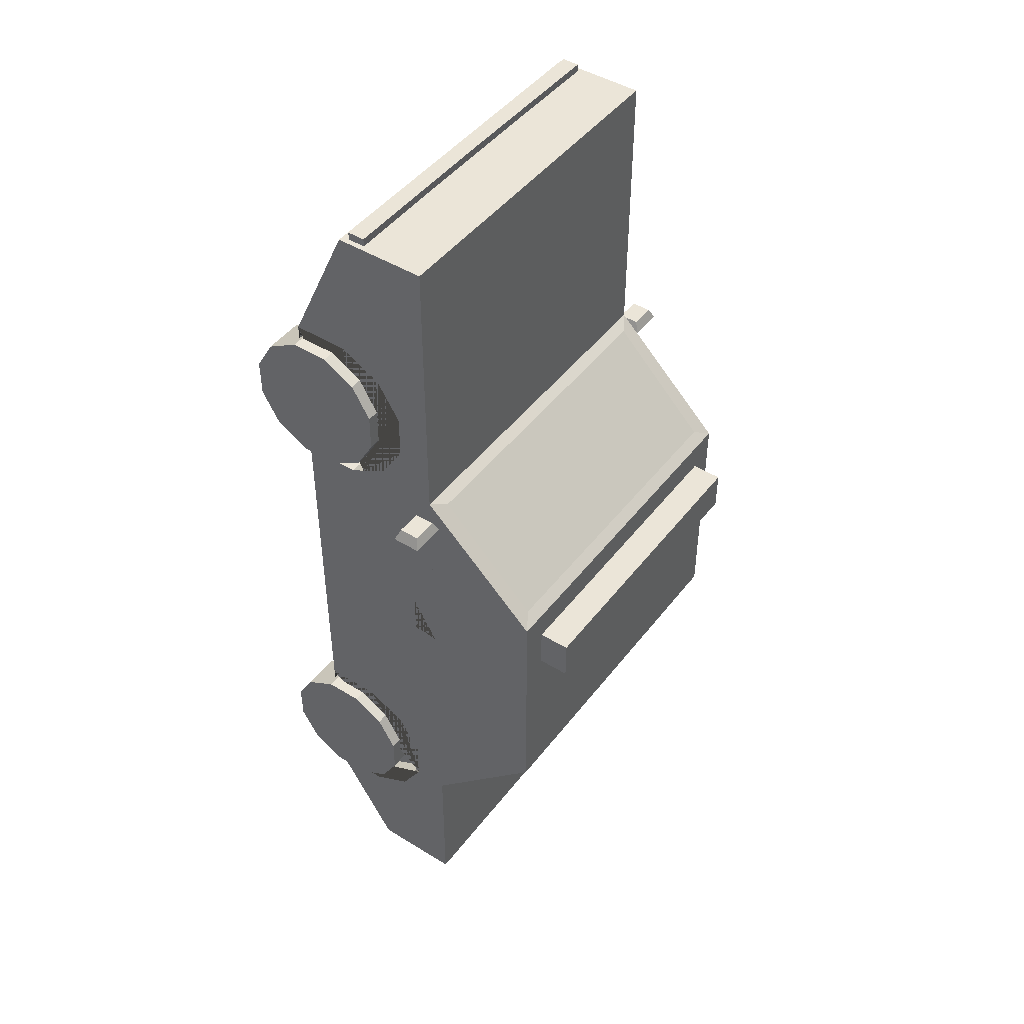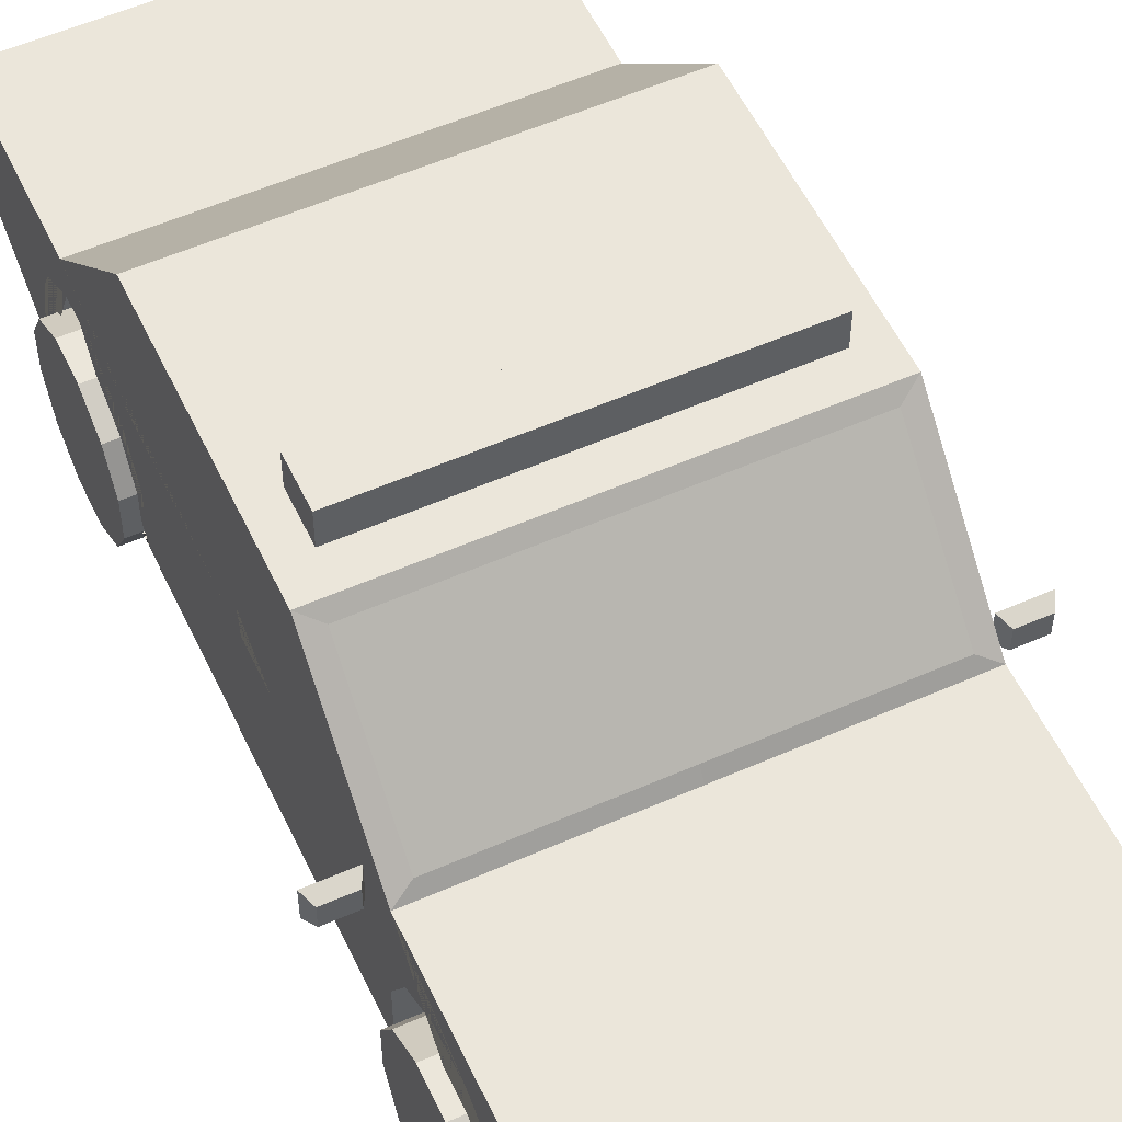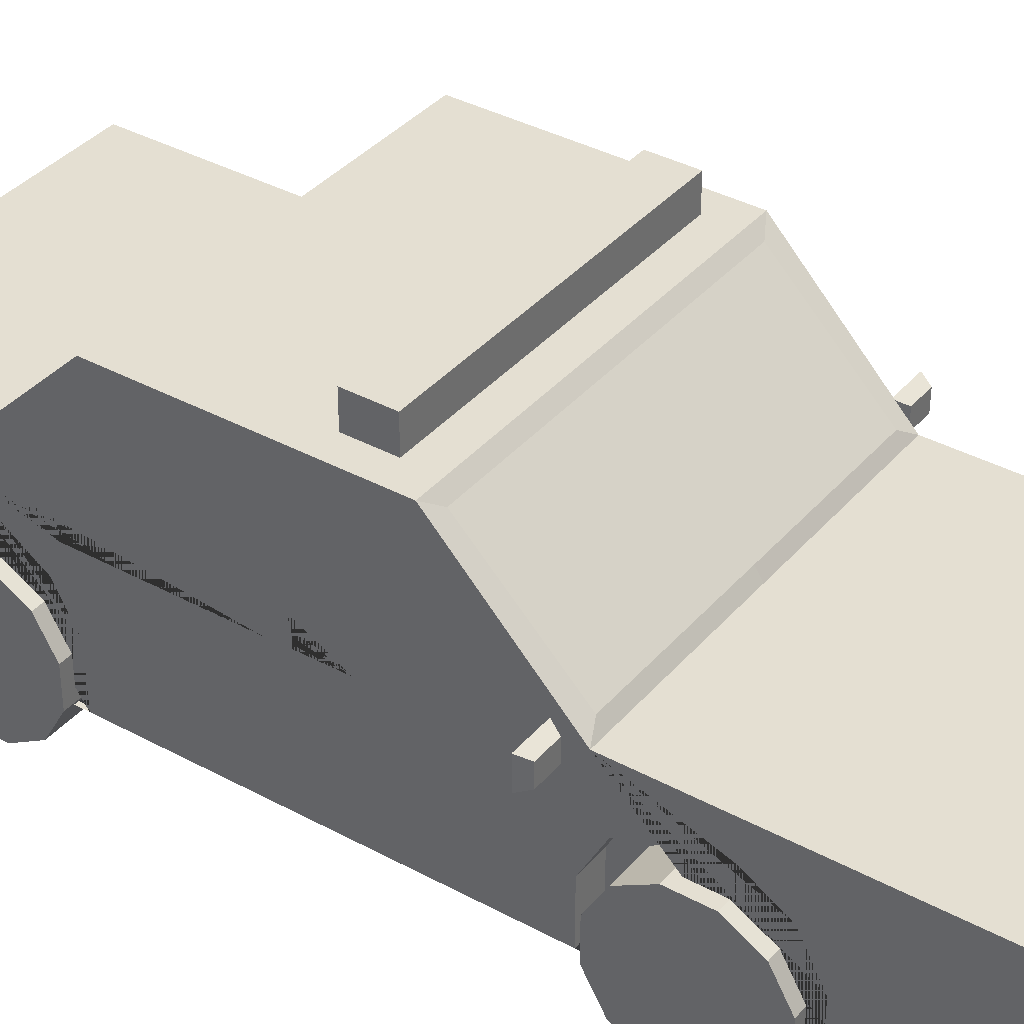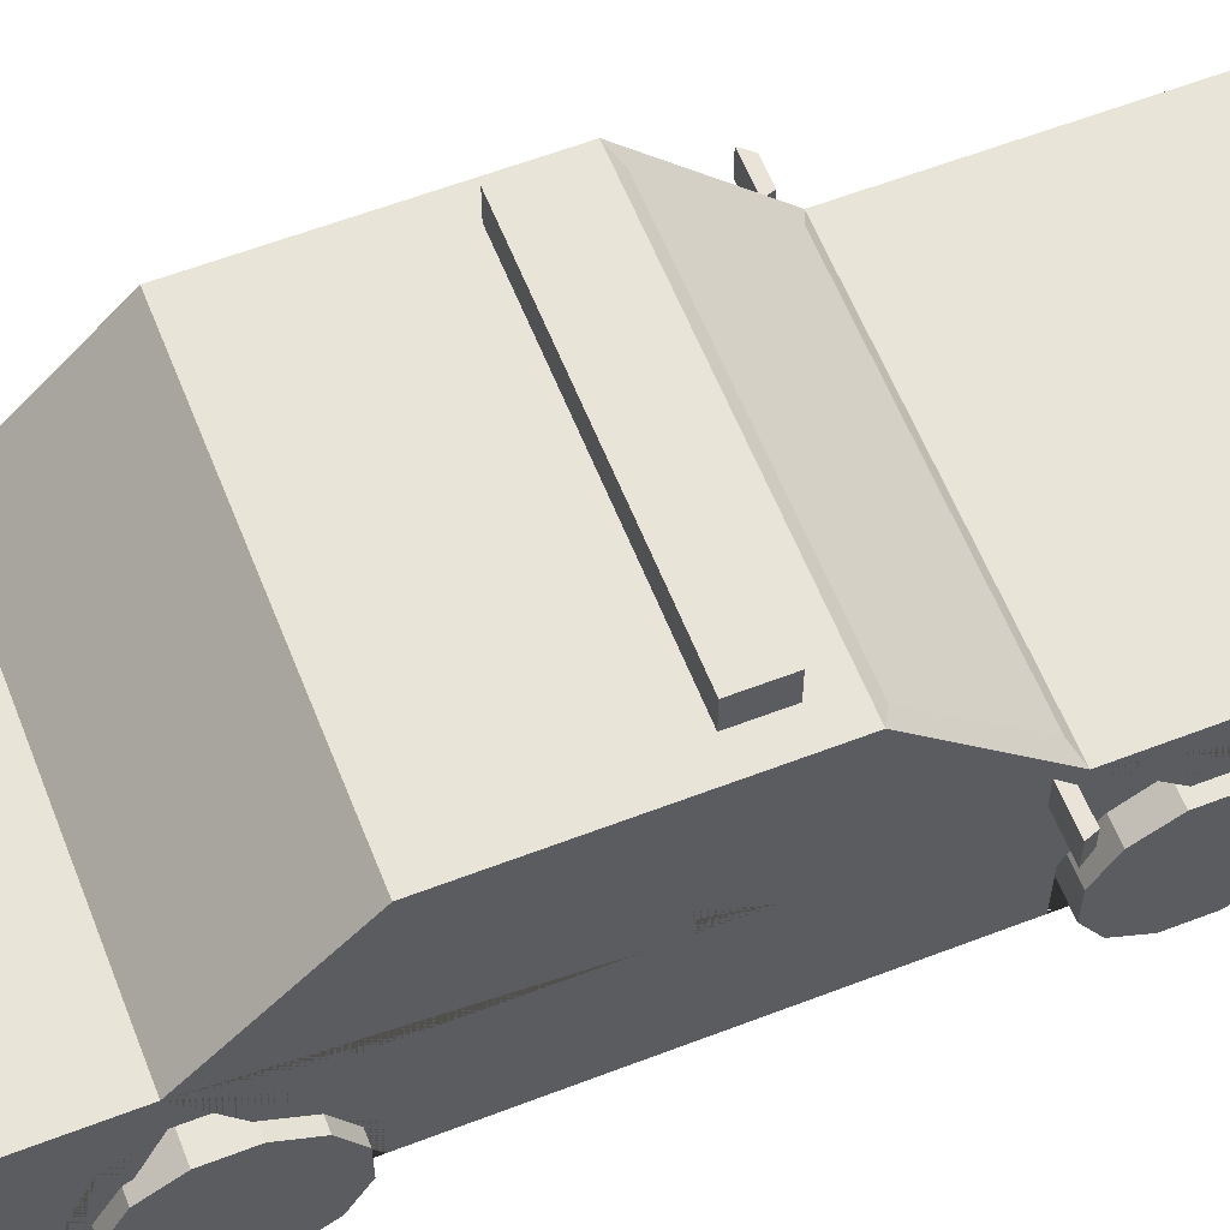
<metadata>
{"format":"obj","ext":"obj","renderer":"f3d","projection":"perspective","resolution":1024,"background":"white","views":[{"elev":46.0,"azim":125.2,"up":"+Z"},{"elev":54.9,"azim":-25.0,"up":"+Y"},{"elev":37.0,"azim":-54.9,"up":"+Y"},{"elev":60.0,"azim":-111.5,"up":"+Y"}]}
</metadata>
<code>
v -1.353 0.36 -2.704
v -1.353 0.781 -2.704
v -1.353 1.088 -2.537
v -1.353 1.266 -2.249
v -1.353 1.266 -1.916
v -1.353 1.088 -1.628
v -1.353 0.781 -1.461
v -1.353 0.36 -1.461
v -1.353 0.36 1.281
v -1.353 0.781 1.281
v -1.353 1.088 1.448
v -1.353 1.266 1.736
v -1.353 1.266 2.069
v -1.353 1.088 2.357
v -1.353 1.522 -2.252
v -1.353 1.522 -3.505
v -1.353 0.8448 -3.505
v -2e-06 0.36 -2.704
v -3e-06 0.36 2.524
v -1.353 0.36 2.524
v -1.124 0.36 2.524
v -1.124 0.36 1.281
v -1.124 0.36 -1.461
v -1.124 0.36 -2.704
v -1.353 0.781 2.524
v -1.353 0.8291 3.539
v -1.353 1.522 3.539
v -1.353 1.522 1.343
v -1e-06 0.8448 -3.505
v -2e-06 1.522 -2.252
v -1e-06 1.522 -3.505
v -3e-06 0.8291 3.539
v -3e-06 1.522 3.539
v -1.313 0.884 3.539
v -1.313 1.485 3.539
v -1.353 1.6 1.112
v -1.353 1.6 -1.775
v -2e-06 1.522 1.342
v -1.144 1.707 -2.065
v -3e-06 0.884 3.539
v -3e-06 1.485 3.539
v -1.313 1.015 3.539
v -1.278 1.094 3.539
v -1.278 1.381 3.539
v -1.353 2.425 -1.34
v -1.353 2.317 -1.26
v -1.353 2.425 0.471
v -1.353 2.317 0.4533
v -2e-06 1.6 1.288
v -1.23 1.6 1.288
v -1.144 2.224 -1.544
v -3e-06 0.884 3.599
v -1.313 0.884 3.599
v -3e-06 1.379 3.539
v -0.5713 1.379 3.539
v -1.021 1.381 3.539
v -1.313 1.015 3.599
v -0.5713 1.009 3.539
v -1.021 1.094 3.539
v -1.23 2.347 0.5399
v -2e-06 2.347 0.5399
v -2e-06 2.425 -1.34
v -3e-06 1.009 3.599
v -0.5713 1.317 3.539
v -3e-06 1.317 3.539
v -0.9436 1.275 3.539
v -0.7628 1.274 3.539
v -0.7628 1.094 3.539
v -0.9436 1.094 3.539
v -2e-06 2.425 0.471
v -3e-06 1.009 3.539
v -3e-06 1.069 3.539
v -0.5713 1.069 3.539
v -0.5713 1.238 3.539
v -3e-06 1.238 3.539
v -3e-06 1.151 3.539
v -0.5713 1.151 3.539
v -1.124 0.781 1.281
v -1.124 1.088 1.448
v -1.124 1.266 1.736
v -1.124 1.266 2.069
v -1.124 1.088 2.357
v -1.124 0.781 2.524
v -1.124 0.781 -2.704
v -1.124 1.088 -2.537
v -1.124 1.266 -2.249
v -1.124 1.266 -1.916
v -1.124 1.088 -1.628
v -1.124 0.781 -1.461
v -1.353 1.522 0.2304
v -1.353 1.522 -0.2434
v -1.353 1.323 0.1137
v -1.353 1.323 -0.2171
v -1.353 1.427 -0.2171
v -1.353 1.427 0.1137
v -0.9745 1.43 -3.505
v -1.285 1.43 -3.505
v -0.9745 1.125 -3.505
v -1.285 1.125 -3.505
v -0.6182 1.337 -3.505
v -0.6182 1.122 -3.505
v -0.8728 1.122 -3.505
v -0.8728 1.337 -3.505
v -1e-06 1.197 -3.505
v -1e-06 1.011 -3.505
v -0.316 1.011 -3.505
v -0.316 1.197 -3.505
v -2e-06 0.7076 -3.278
v -1.224 0.7076 -3.278
v -1.224 0.8448 -3.505
v -1e-06 0.8497 -3.599
v -1e-06 0.7076 -3.598
v -1.224 0.7076 -3.598
v -1.224 0.8497 -3.599
v -0.6625 1.522 3.539
v -0.6625 1.522 1.019
v -0.6087 1.522 -3.505
v 1.353 0.36 -2.704
v 1.353 0.781 -2.704
v 1.353 1.088 -2.537
v 1.353 1.266 -2.249
v 1.353 1.266 -1.916
v 1.353 1.088 -1.628
v 1.353 0.781 -1.461
v 1.353 0.36 -1.461
v 1.353 0.36 1.281
v 1.353 0.781 1.281
v 1.353 1.088 1.448
v 1.353 1.266 1.736
v 1.353 1.266 2.069
v 1.353 1.088 2.357
v 1.353 1.522 -2.252
v 1.353 1.522 -3.505
v 1.353 0.8448 -3.505
v 1.353 0.36 2.524
v 1.124 0.36 2.524
v 1.124 0.36 1.281
v 1.124 0.36 -1.461
v 1.124 0.36 -2.704
v 1.353 0.781 2.524
v 1.353 0.8291 3.539
v 1.353 1.522 3.539
v 1.353 1.522 1.341
v 1.313 0.884 3.539
v 1.313 1.485 3.539
v 1.353 1.6 1.112
v 1.353 1.6 -1.775
v 1.144 1.707 -2.065
v 1.313 1.015 3.539
v 1.278 1.094 3.539
v 1.278 1.381 3.539
v 1.353 2.425 -1.34
v 1.353 2.317 -1.26
v 1.353 2.425 0.471
v 1.353 2.317 0.4533
v 1.23 1.6 1.288
v 1.144 2.224 -1.544
v 1.313 0.884 3.599
v 0.5713 1.379 3.539
v 1.021 1.381 3.539
v 1.313 1.015 3.599
v 0.5713 1.009 3.539
v 1.021 1.094 3.539
v 1.23 2.347 0.5399
v 0.5713 1.317 3.539
v 0.9436 1.275 3.539
v 0.7628 1.274 3.539
v 0.7628 1.094 3.539
v 0.9436 1.094 3.539
v 0.5713 1.069 3.539
v 0.5713 1.238 3.539
v 0.5713 1.151 3.539
v 1.124 0.781 1.281
v 1.124 1.088 1.448
v 1.124 1.266 1.736
v 1.124 1.266 2.069
v 1.124 1.088 2.357
v 1.124 0.781 2.524
v 1.124 0.781 -2.704
v 1.124 1.088 -2.537
v 1.124 1.266 -2.249
v 1.124 1.266 -1.916
v 1.124 1.088 -1.628
v 1.124 0.781 -1.461
v 1.353 1.522 0.2304
v 1.353 1.522 -0.2434
v 1.353 1.323 0.1137
v 1.353 1.323 -0.2171
v 1.353 1.427 -0.2171
v 1.353 1.427 0.1137
v 0.9745 1.43 -3.505
v 1.285 1.43 -3.505
v 0.9745 1.125 -3.505
v 1.285 1.125 -3.505
v 0.6182 1.337 -3.505
v 0.6182 1.122 -3.505
v 0.8728 1.122 -3.505
v 0.8728 1.337 -3.505
v 0.316 1.011 -3.505
v 0.316 1.197 -3.505
v 1.224 0.7076 -3.278
v 1.224 0.8448 -3.505
v 1.224 0.7076 -3.598
v 1.224 0.8497 -3.599
v 0.6625 1.522 3.539
v 0.6625 1.522 1.019
v 0.6087 1.522 -3.505
v 1.353 1.522 -1.011
v 1.353 1.522 -1.508
v 1.353 1.427 -1.548
v 1.353 1.323 -1.548
v 1.353 1.323 -1.22
v 1.353 1.427 -1.22
v -1.353 1.522 -0.8401
v -1.353 1.522 -1.279
v -1.353 1.323 -1.22
v -1.353 1.323 -1.548
v -1.353 1.427 -1.548
v -1.353 1.427 -1.22
v 1.353 2.317 -0.4253
v 1.353 1.6 -0.4253
v 1.353 2.317 -0.3137
v 1.353 1.6 -0.3137
v -1.353 2.317 -0.3137
v -1.353 1.6 -0.3137
v -1.353 2.317 -0.4253
v -1.353 1.6 -0.4253
v -1.353 0.9119 1.352
v 1.353 0.8865 1.338
v -1.353 1.522 -0.4253
v 1.353 1.522 -0.4253
v -1.353 0.4669 -0.3798
v -1.353 1.319 -0.3798
v -1.353 1.319 0.9815
v -1.353 0.4669 0.9815
v 1.353 0.4669 0.9815
v 1.353 1.319 0.9815
v 1.353 1.319 -0.3798
v 1.353 0.4669 -0.3798
v -1.663 1.634 1.166
v -1.388 1.634 1.166
v -1.43 1.601 1.25
v -1.621 1.601 1.25
v -1.43 1.451 1.25
v -1.621 1.451 1.25
v -1.388 1.418 1.166
v -1.663 1.418 1.166
v -1.639 1.437 1.166
v -1.639 1.615 1.166
v -1.412 1.615 1.166
v -1.412 1.437 1.166
v 1.663 1.634 1.166
v 1.388 1.634 1.166
v 1.43 1.601 1.25
v 1.621 1.601 1.25
v 1.43 1.451 1.25
v 1.621 1.451 1.25
v 1.388 1.418 1.166
v 1.663 1.418 1.166
v 1.639 1.437 1.166
v 1.639 1.615 1.166
v 1.412 1.615 1.166
v 1.412 1.437 1.166
v -0.1743 2.342 0.2432
v 0.1743 2.342 0.2432
v -0.1743 2.659 0.2432
v 0.1743 2.659 0.2432
v -0.1743 2.659 -0.07387
v 0.1743 2.659 -0.07387
v -0.1743 2.342 -0.07387
v 0.1743 2.342 -0.07387
v 1.151 2.342 -0.07387
v 1.151 2.342 0.2432
v 1.151 2.659 -0.07387
v 1.151 2.659 0.2432
v -1.151 2.342 -0.07387
v -1.151 2.342 0.2432
v -1.151 2.659 0.2432
v -1.151 2.659 -0.07387
f 28 228 11 12 13 14 25 20 26 27
f 1 18 19 20 21 22 9 8 23 24
f 15 215 214 230 91 90 28
f 111 112 113 114
f 30 31 117 16 15
f 97 96 98 99
f 20 19 32 26
f 27 26 34 35
f 15 28 36 225 227 37
f 30 15 39 148 132
f 26 32 40 34
f 41 33 27 35
f 35 34 42 43 44
f 45 15 37 46
f 28 47 48 36
f 224 225 36 48
f 28 38 49 50
f 39 51 157 148
f 51 39 15 45
f 34 40 52 53
f 54 41 35 55
f 55 35 44 56
f 42 34 53 57
f 58 59 43 42
f 44 43 59 56
f 47 45 46 226 224 48
f 60 47 28 50
f 50 49 61 60
f 51 45 62 152 157
f 57 53 52 63
f 54 55 64 65
f 55 56 66 67
f 58 42 57 63 71
f 59 58 68 69
f 56 59 69 66
f 47 70 62 45
f 61 70 47 60
f 71 54 65 72
f 55 58 73 64
f 65 64 74 75
f 58 55 67 68
f 68 67 66 69
f 58 71 72 73
f 72 65 75 76
f 64 73 77 74
f 77 76 75 74
f 73 72 76 77
f 10 9 22 78
f 11 228 10 78 79
f 12 11 79 80
f 13 12 80 81
f 14 13 81 82
f 25 14 82 83
f 20 25 83 21
f 22 21 83 82 81 80 79 78
f 2 1 24 84
f 3 2 84 85
f 4 3 85 86
f 5 4 86 87
f 6 5 87 88
f 7 6 88 89
f 8 7 89 23
f 24 23 89 88 87 86 85 84
f 91 94 95 90
f 95 94 93 92
f 16 31 96 97
f 100 101 102 103
f 29 17 99 98
f 17 16 97 99
f 104 105 106 107
f 29 98 102 101
f 98 96 103 102
f 96 31 100 103
f 31 29 105 104
f 29 101 106 105
f 101 100 107 106
f 100 31 104 107
f 29 18 108
f 18 1 109 108
f 1 17 110 109
f 17 29 110
f 108 109 113 112
f 109 110 114 113
f 110 29 111 114
f 27 33 115
f 38 28 116
f 116 28 27 115 33 38
f 31 16 117
f 118 134 133 132 121 120 119
f 118 139 138 125 126 137 136 135 19 18
f 132 143 185 186 231 208 209
f 111 204 203 112
f 192 194 193 191
f 135 141 32 19
f 206 38 33 205 142 143
f 142 145 144 141
f 132 147 221 223 146 143
f 141 144 40 32
f 41 145 142 33
f 145 151 150 149 144
f 152 153 147 132
f 143 146 155 154
f 147 153 220 221
f 143 156 49 38
f 157 152 132 148
f 144 158 52 40
f 54 159 145 41
f 159 160 151 145
f 149 161 158 144
f 162 149 150 163
f 151 160 163 150
f 154 155 222 220 153 152
f 164 156 143 154
f 156 164 61 49
f 161 63 52 158
f 54 65 165 159
f 159 167 166 160
f 162 71 63 161 149
f 163 169 168 162
f 160 166 169 163
f 154 152 62 70
f 61 164 154 70
f 71 72 65 54
f 159 165 170 162
f 65 75 171 165
f 162 168 167 159
f 168 169 166 167
f 162 170 72 71
f 72 76 75 65
f 165 171 172 170
f 172 171 75 76
f 170 172 76 72
f 127 173 137 126
f 128 174 173 127 229
f 129 175 174 128
f 130 176 175 129
f 131 177 176 130
f 140 178 177 131
f 135 136 178 140
f 137 173 174 175 176 177 178 136
f 119 179 139 118
f 120 180 179 119
f 121 181 180 120
f 122 182 181 121
f 123 183 182 122
f 124 184 183 123
f 125 138 184 124
f 139 179 180 181 182 183 184 138
f 186 185 190 189
f 190 187 188 189
f 133 192 191 31
f 195 198 197 196
f 29 193 194 134
f 134 194 192 133
f 104 200 199 105
f 29 196 197 193
f 193 197 198 191
f 191 198 195 31
f 31 104 105 29
f 29 105 199 196
f 196 199 200 195
f 195 200 104 31
f 29 108 18
f 18 108 201 118
f 118 201 202 134
f 134 202 29
f 108 112 203 201
f 201 203 204 202
f 202 204 111 29
f 142 205 33
f 38 206 143
f 30 132 133 207 31
f 31 207 133
f 210 213 212 211
f 208 213 210 209
f 215 218 219 214
f 219 218 217 216
f 221 220 222 223
f 223 222 155 146
f 226 227 225 224
f 37 227 226 46
f 92 93 94 91 230 214 219 216 233 234 28 90 95
f 229 143 142 141 135 140 131 130 129 128
f 1 2 3 4 15 16 17
f 232 235 234 233
f 236 239 238 237
f 121 132 209 210 211 212 238 239 125 124 123 122
f 237 143 229 127 126 236
f 125 239 236 126
f 8 9 235 232
f 15 4 5 6 7 8 232 233 216 217 218 215
f 235 9 10 228 28 234
f 187 190 185 143 237 238 212 213 208 231 186 189 188
f 240 243 242 241
f 243 245 244 242
f 245 247 246 244
f 248 249 250 251
f 241 242 244 246
f 247 245 243 240
f 247 240 249 248
f 240 241 250 249
f 241 246 251 250
f 246 247 248 251
f 252 253 254 255
f 255 254 256 257
f 257 256 258 259
f 260 263 262 261
f 253 258 256 254
f 259 252 255 257
f 259 260 261 252
f 252 261 262 253
f 253 262 263 258
f 258 263 260 259
f 264 265 267 266
f 266 267 269 268
f 268 269 271 270
f 270 271 265 264
f 273 272 274 275
f 276 277 278 279
f 265 271 272 273
f 271 269 274 272
f 269 267 275 274
f 267 265 273 275
f 270 264 277 276
f 264 266 278 277
f 266 268 279 278
f 268 270 276 279
v -1.14 1.061 2.042
v -1.14 0.9192 2.288
v -1.443 0.9192 2.288
v -1.443 1.061 2.042
v -1.14 0.6729 2.431
v -1.443 0.6729 2.431
v -1.14 0.3885 2.431
v -1.443 0.3885 2.431
v -1.14 0.1422 2.288
v -1.443 0.1422 2.288
v -1.14 1e-06 2.042
v -1.443 1e-06 2.042
v -1.14 4e-06 1.758
v -1.443 4e-06 1.758
v -1.14 0.1422 1.511
v -1.443 0.1422 1.511
v -1.14 0.3885 1.369
v -1.443 0.3885 1.369
v -1.14 0.6729 1.369
v -1.443 0.6729 1.369
v -1.14 0.9193 1.511
v -1.443 0.9193 1.511
v -1.14 1.061 1.758
v -1.443 1.061 1.758
v -1.443 0.5307 1.9
f 280 283 282 281
f 281 282 285 284
f 284 285 287 286
f 286 287 289 288
f 288 289 291 290
f 290 291 293 292
f 292 293 295 294
f 294 295 297 296
f 296 297 299 298
f 298 299 301 300
f 300 301 303 302
f 302 303 283 280
f 283 304 282
f 282 304 285
f 285 304 287
f 287 304 289
f 289 304 291
f 291 304 293
f 293 304 295
f 295 304 297
f 297 304 299
f 299 304 301
f 301 304 303
f 303 304 283
f 281 284 280
f 284 286 280
f 286 288 280
f 288 290 280
f 290 292 280
f 292 294 280
f 294 296 280
f 296 298 280
f 298 300 280
f 300 302 280
v -1.14 1.061 -1.927
v -1.14 0.9192 -1.681
v -1.443 0.9192 -1.681
v -1.443 1.061 -1.927
v -1.14 0.6729 -1.539
v -1.443 0.6729 -1.539
v -1.14 0.3885 -1.539
v -1.443 0.3885 -1.539
v -1.14 0.1422 -1.681
v -1.443 0.1422 -1.681
v -1.14 0 -1.927
v -1.443 0 -1.927
v -1.14 3e-06 -2.212
v -1.443 3e-06 -2.212
v -1.14 0.1422 -2.458
v -1.443 0.1422 -2.458
v -1.14 0.3885 -2.6
v -1.443 0.3885 -2.6
v -1.14 0.6729 -2.6
v -1.443 0.6729 -2.6
v -1.14 0.9192 -2.458
v -1.443 0.9192 -2.458
v -1.14 1.061 -2.212
v -1.443 1.061 -2.212
v -1.443 0.5307 -2.07
f 305 308 307 306
f 306 307 310 309
f 309 310 312 311
f 311 312 314 313
f 313 314 316 315
f 315 316 318 317
f 317 318 320 319
f 319 320 322 321
f 321 322 324 323
f 323 324 326 325
f 325 326 328 327
f 327 328 308 305
f 308 329 307
f 307 329 310
f 310 329 312
f 312 329 314
f 314 329 316
f 316 329 318
f 318 329 320
f 320 329 322
f 322 329 324
f 324 329 326
f 326 329 328
f 328 329 308
f 306 309 305
f 309 311 305
f 311 313 305
f 313 315 305
f 315 317 305
f 317 319 305
f 319 321 305
f 321 323 305
f 323 325 305
f 325 327 305
v 1.14 1.061 2.042
v 1.14 0.9192 2.288
v 1.443 0.9192 2.288
v 1.443 1.061 2.042
v 1.14 0.6729 2.431
v 1.443 0.6729 2.431
v 1.14 0.3885 2.431
v 1.443 0.3885 2.431
v 1.14 0.1422 2.288
v 1.443 0.1422 2.288
v 1.14 1e-06 2.042
v 1.443 1e-06 2.042
v 1.14 4e-06 1.758
v 1.443 4e-06 1.758
v 1.14 0.1422 1.511
v 1.443 0.1422 1.511
v 1.14 0.3885 1.369
v 1.443 0.3885 1.369
v 1.14 0.6729 1.369
v 1.443 0.6729 1.369
v 1.14 0.9193 1.511
v 1.443 0.9193 1.511
v 1.14 1.061 1.758
v 1.443 1.061 1.758
v 1.443 0.5307 1.9
f 330 331 332 333
f 331 334 335 332
f 334 336 337 335
f 336 338 339 337
f 338 340 341 339
f 340 342 343 341
f 342 344 345 343
f 344 346 347 345
f 346 348 349 347
f 348 350 351 349
f 350 352 353 351
f 352 330 333 353
f 333 332 354
f 332 335 354
f 335 337 354
f 337 339 354
f 339 341 354
f 341 343 354
f 343 345 354
f 345 347 354
f 347 349 354
f 349 351 354
f 351 353 354
f 353 333 354
f 331 330 334
f 334 330 336
f 336 330 338
f 338 330 340
f 340 330 342
f 342 330 344
f 344 330 346
f 346 330 348
f 348 330 350
f 350 330 352
v 1.14 1.061 -1.927
v 1.14 0.9192 -1.681
v 1.443 0.9192 -1.681
v 1.443 1.061 -1.927
v 1.14 0.6729 -1.539
v 1.443 0.6729 -1.539
v 1.14 0.3885 -1.539
v 1.443 0.3885 -1.539
v 1.14 0.1422 -1.681
v 1.443 0.1422 -1.681
v 1.14 0 -1.927
v 1.443 0 -1.927
v 1.14 3e-06 -2.212
v 1.443 3e-06 -2.212
v 1.14 0.1422 -2.458
v 1.443 0.1422 -2.458
v 1.14 0.3885 -2.6
v 1.443 0.3885 -2.6
v 1.14 0.6729 -2.6
v 1.443 0.6729 -2.6
v 1.14 0.9192 -2.458
v 1.443 0.9192 -2.458
v 1.14 1.061 -2.212
v 1.443 1.061 -2.212
v 1.443 0.5307 -2.07
f 355 356 357 358
f 356 359 360 357
f 359 361 362 360
f 361 363 364 362
f 363 365 366 364
f 365 367 368 366
f 367 369 370 368
f 369 371 372 370
f 371 373 374 372
f 373 375 376 374
f 375 377 378 376
f 377 355 358 378
f 358 357 379
f 357 360 379
f 360 362 379
f 362 364 379
f 364 366 379
f 366 368 379
f 368 370 379
f 370 372 379
f 372 374 379
f 374 376 379
f 376 378 379
f 378 358 379
f 356 355 359
f 359 355 361
f 361 355 363
f 363 355 365
f 365 355 367
f 367 355 369
f 369 355 371
f 371 355 373
f 373 355 375
f 375 355 377

</code>
